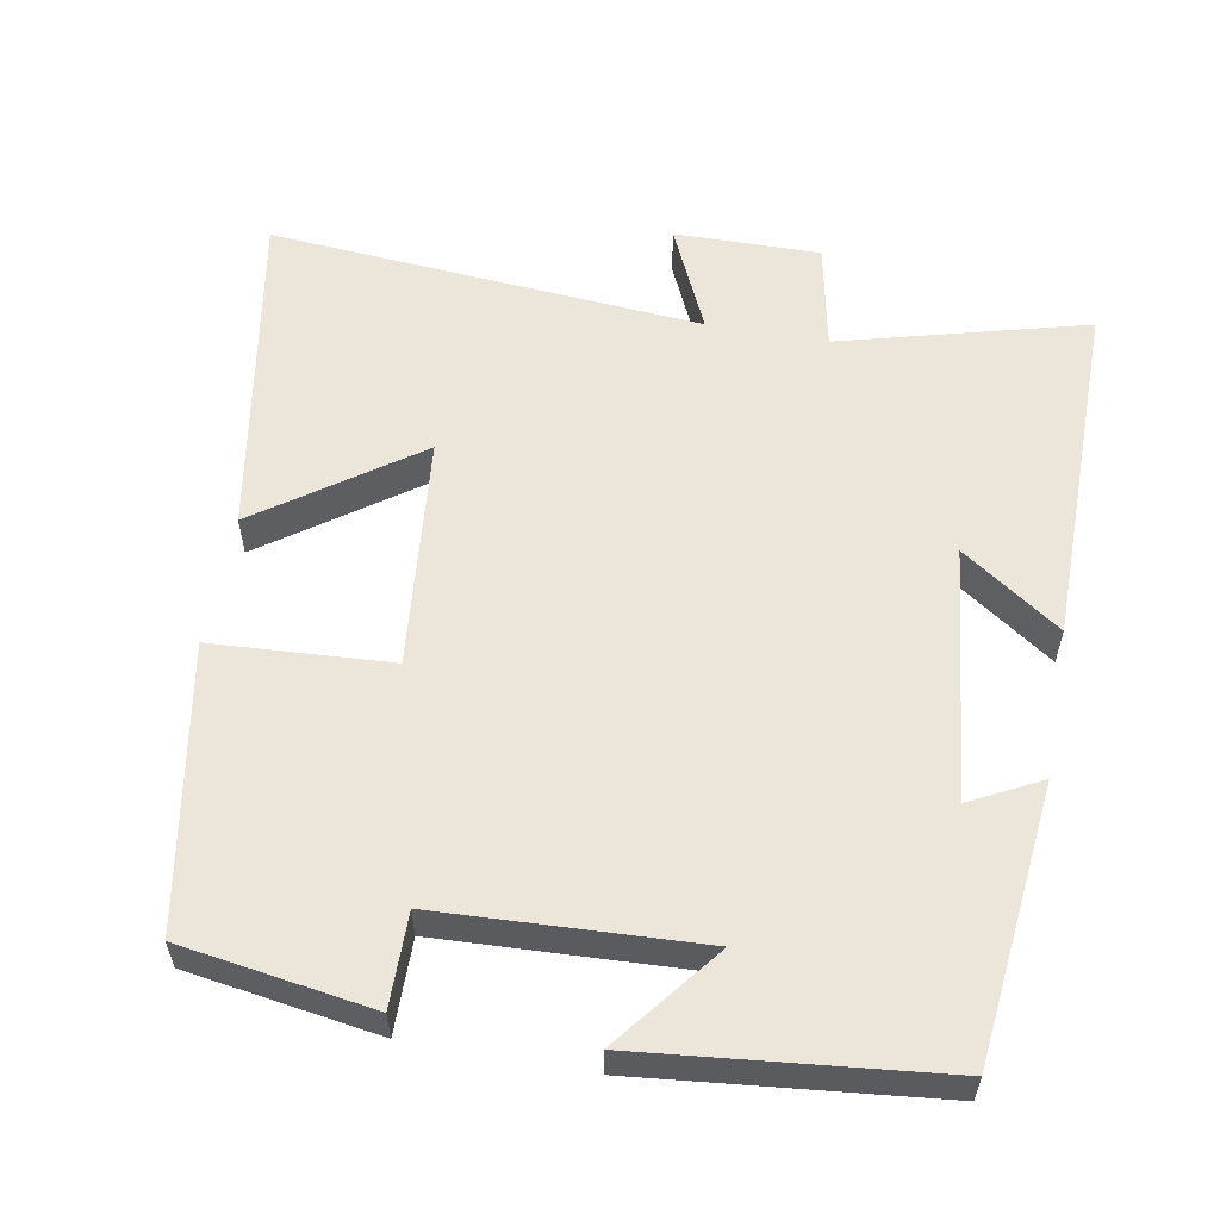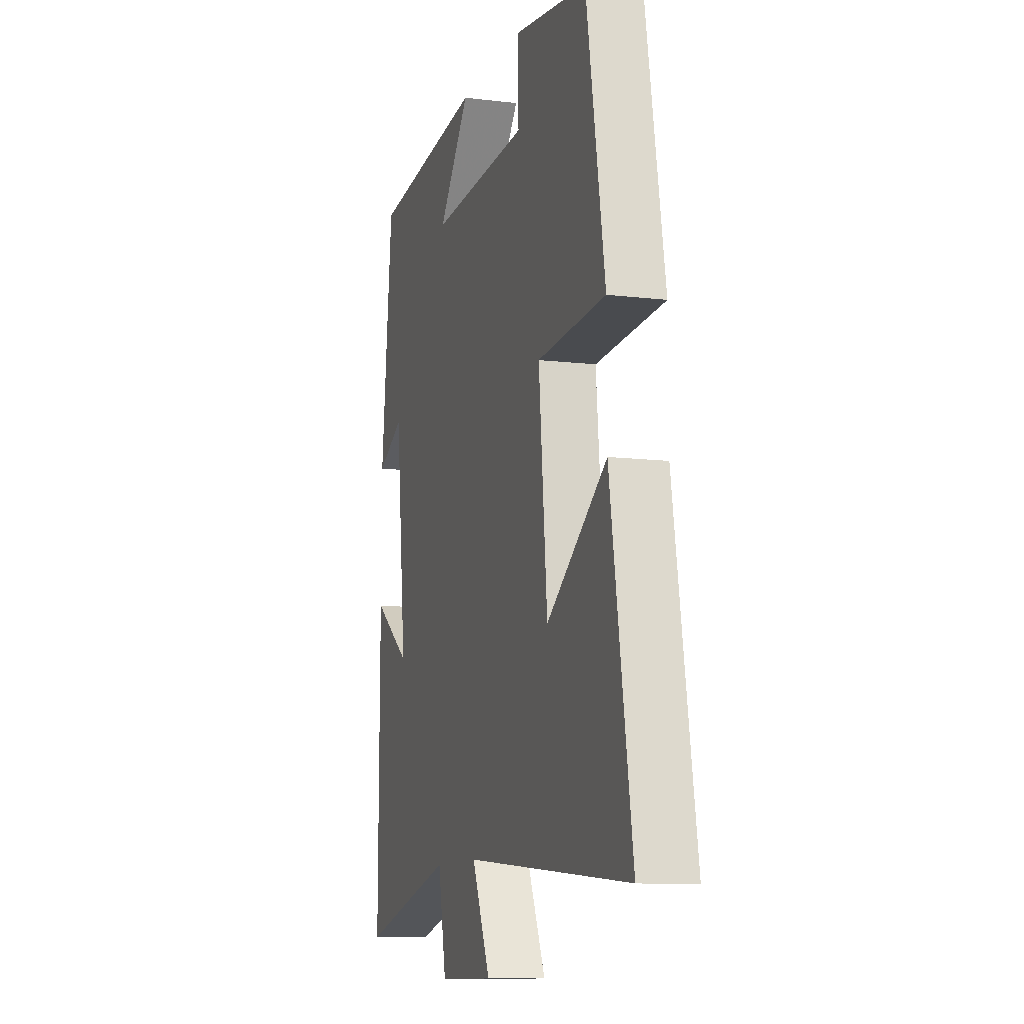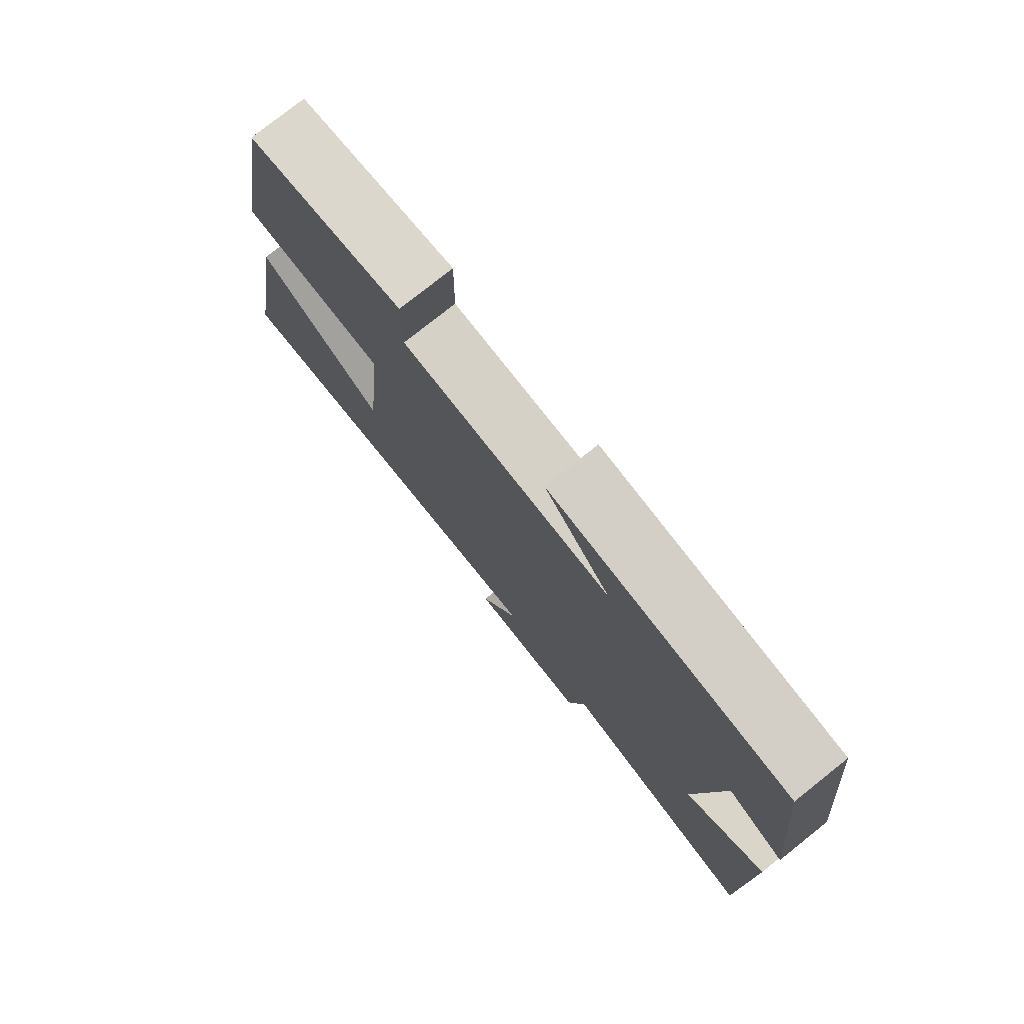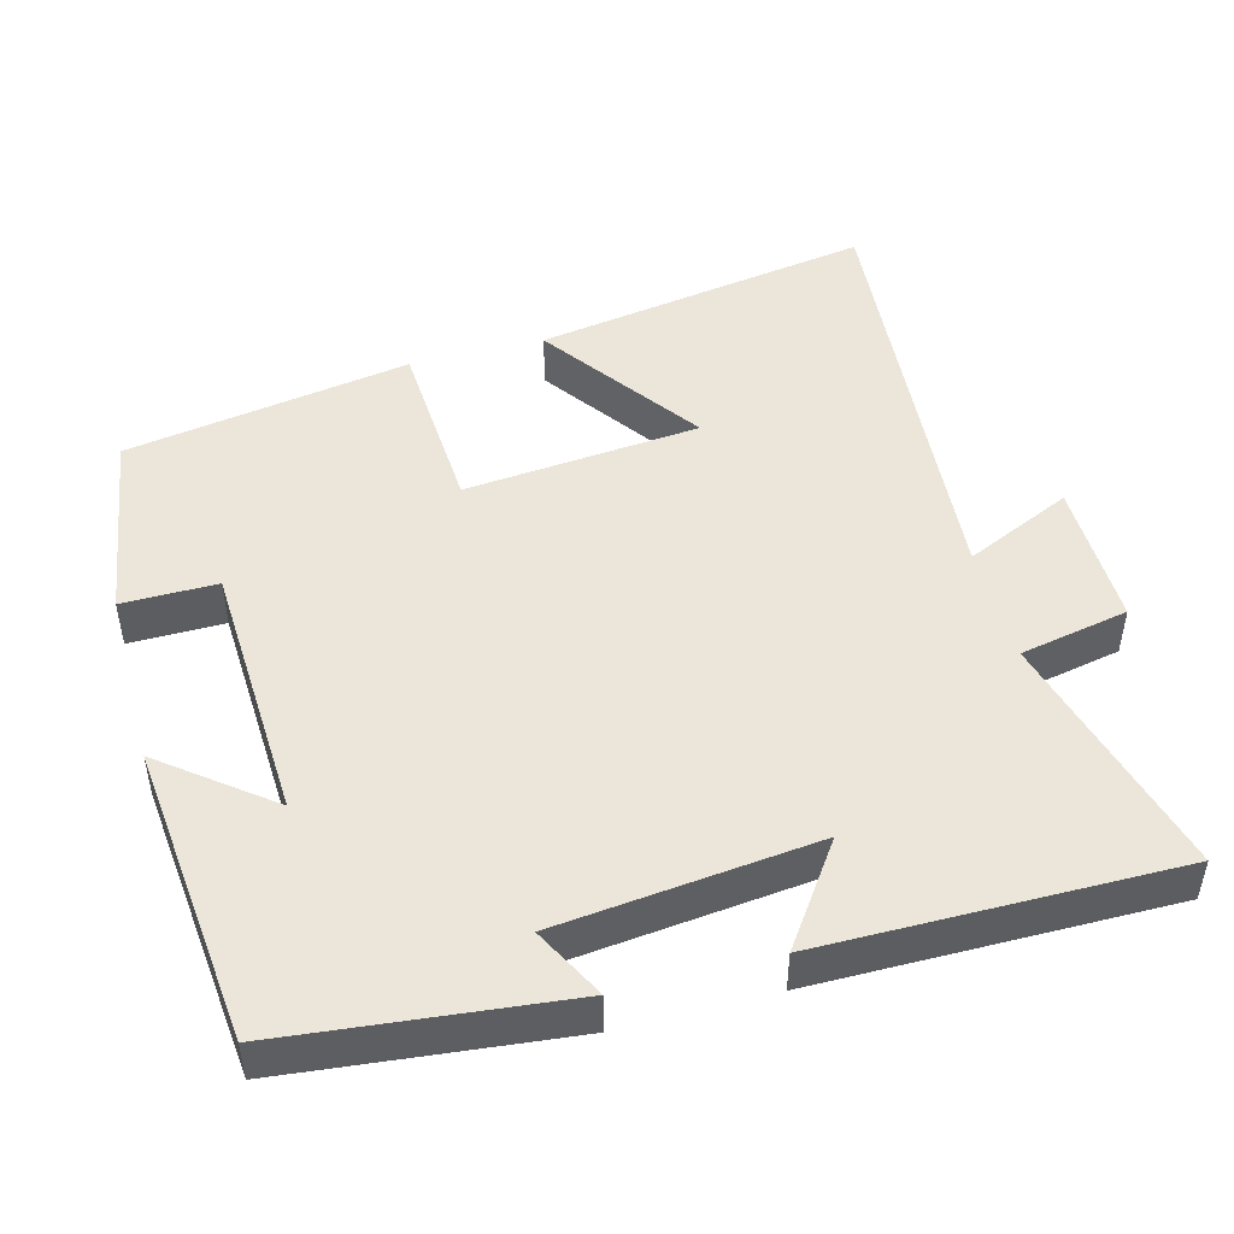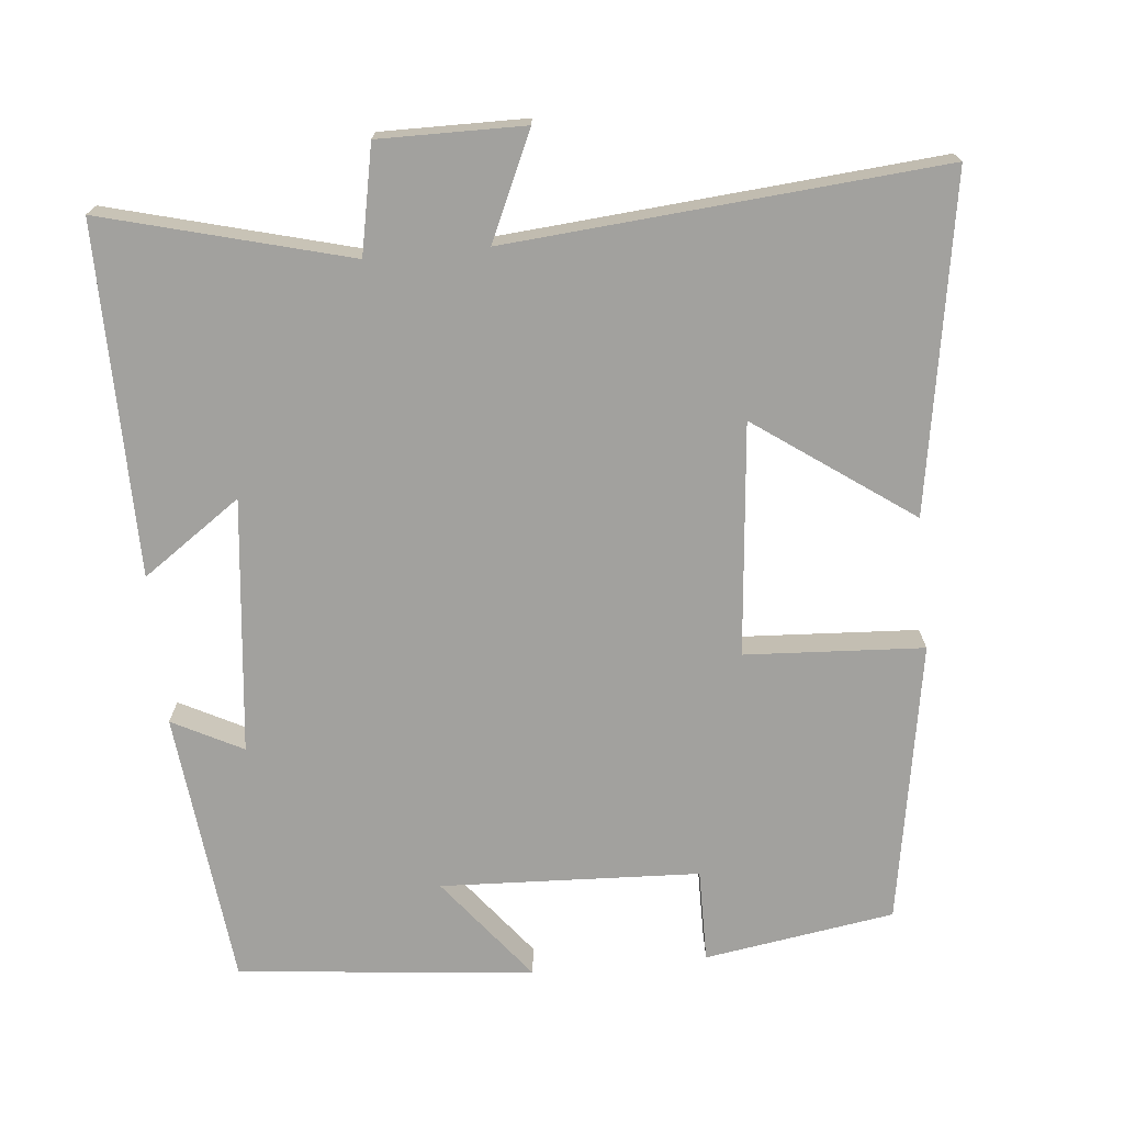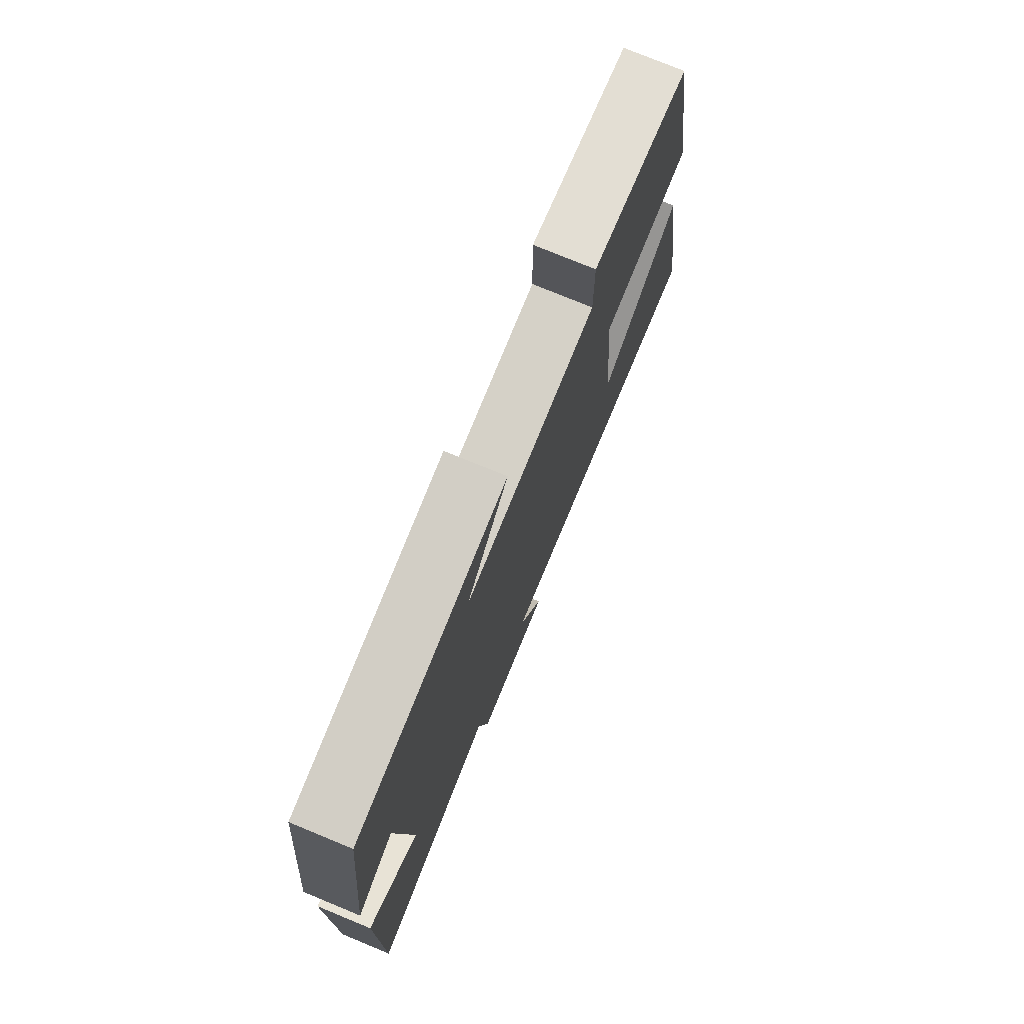
<metadata>
{"format":"obj","ext":"obj","renderer":"f3d","projection":"perspective","resolution":1024,"background":"white","views":[{"elev":57.2,"azim":10.2,"up":"+Y"},{"elev":-10.6,"azim":-106.9,"up":"+Z"},{"elev":77.8,"azim":51.5,"up":"+Z"},{"elev":47.7,"azim":75.0,"up":"+Y"},{"elev":-72.1,"azim":-174.4,"up":"+Y"},{"elev":76.3,"azim":112.4,"up":"+Z"}]}
</metadata>
<code>
v 0.502 0.07 -0.588
v 0.17 0.07 -0.5
v 0.141 0.07 -0.645
v -0.055 0.07 -0.643
v 0.01 0.07 -0.5
v -0.575 0.07 -0.548
v -0.5 0.07 -0.098
v -0.289 0.07 -0.248
v -0.259 0.07 0.066
v -0.5 0.07 0.08
v -0.435 0.07 0.46
v -0.178 0.07 0.5
v -0.179 0.07 0.374
v 0.171 0.07 0.358
v 0.06 0.07 0.5
v 0.46 0.07 0.459
v 0.5 0.07 0.086
v 0.405 0.07 0.135
v 0.367 0.07 -0.209
v 0.5 0.07 -0.116
v 0.502 0 -0.588
v 0.17 0 -0.5
v 0.141 0 -0.645
v -0.055 0 -0.643
v 0.01 0 -0.5
v -0.575 0 -0.548
v -0.5 0 -0.098
v -0.289 0 -0.248
v -0.259 0 0.066
v -0.5 0 0.08
v -0.435 0 0.46
v -0.178 0 0.5
v -0.179 0 0.374
v 0.171 0 0.358
v 0.06 0 0.5
v 0.46 0 0.459
v 0.5 0 0.086
v 0.405 0 0.135
v 0.367 0 -0.209
v 0.5 0 -0.116
f 19 20 1 2
f 18 19 2
f 16 17 18
f 15 16 18
f 14 15 18
f 13 14 18 2
f 11 12 13
f 10 11 13
f 9 10 13
f 8 9 13 2
f 5 6 7 8
f 5 8 2
f 2 3 4 5
f 22 21 40 39
f 22 39 38
f 38 37 36
f 38 36 35
f 38 35 34
f 22 38 34 33
f 33 32 31
f 33 31 30
f 33 30 29
f 22 33 29 28
f 28 27 26 25
f 22 28 25
f 25 24 23 22
f 1 21 22 2
f 2 22 23 3
f 3 23 24 4
f 4 24 25 5
f 5 25 26 6
f 6 26 27 7
f 7 27 28 8
f 8 28 29 9
f 9 29 30 10
f 10 30 31 11
f 11 31 32 12
f 12 32 33 13
f 13 33 34 14
f 14 34 35 15
f 15 35 36 16
f 16 36 37 17
f 17 37 38 18
f 18 38 39 19
f 19 39 40 20
f 20 40 21 1

</code>
